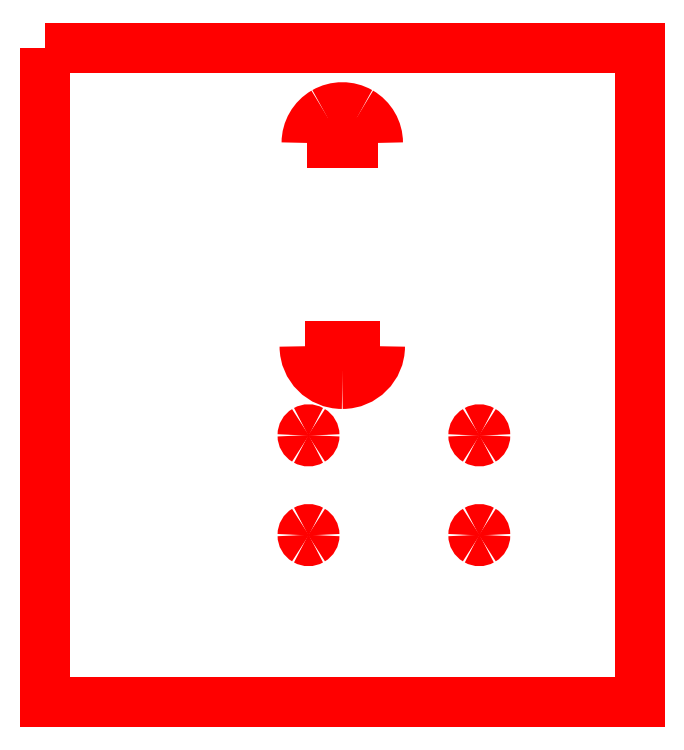
<metadata>
{"format":"dxf","ext":"dxf","renderer":"ezdxf+matplotlib","layout":"modelspace","background":"white","min_lineweight":24,"dpi":150}
</metadata>
<code>
0
SECTION
2
ENTITIES
0
SPLINE
8
0
70
8
71
3
72
8
73
4
74
0
40
0
40
0
40
0
40
0
40
1
40
1
40
1
40
1
10
156.4
20
243.8
30
0
10
156.4
20
249.1
30
0
10
153.5
20
254.1
30
0
10
148.9
20
256.8
30
0
0
SPLINE
8
0
70
8
71
3
72
8
73
4
74
0
40
0
40
0
40
0
40
0
40
1
40
1
40
1
40
1
10
148.9
20
256.8
30
0
10
144.2
20
259.5
30
0
10
138.5
20
259.5
30
0
10
133.9
20
256.8
30
0
0
SPLINE
8
0
70
8
71
3
72
8
73
4
74
0
40
0
40
0
40
0
40
0
40
1
40
1
40
1
40
1
10
133.9
20
256.8
30
0
10
129.2
20
254.1
30
0
10
126.4
20
249.1
30
0
10
126.4
20
243.8
30
0
0
SPLINE
8
0
70
8
71
3
72
8
73
4
74
0
40
0
40
0
40
0
40
0
40
1
40
1
40
1
40
1
10
129.7
20
120.9
30
0
10
129.7
20
121.8
30
0
10
129.2
20
122.6
30
0
10
128.4
20
123.1
30
0
0
SPLINE
8
0
70
8
71
3
72
8
73
4
74
0
40
0
40
0
40
0
40
0
40
1
40
1
40
1
40
1
10
128.4
20
123.1
30
0
10
127.7
20
123.5
30
0
10
126.7
20
123.5
30
0
10
125.9
20
123.1
30
0
0
SPLINE
8
0
70
8
71
3
72
8
73
4
74
0
40
0
40
0
40
0
40
0
40
1
40
1
40
1
40
1
10
125.9
20
123.1
30
0
10
125.2
20
122.6
30
0
10
124.7
20
121.8
30
0
10
124.7
20
120.9
30
0
0
SPLINE
8
0
70
8
71
3
72
8
73
4
74
0
40
0
40
0
40
0
40
0
40
1
40
1
40
1
40
1
10
124.7
20
120.9
30
0
10
124.7
20
120
30
0
10
125.2
20
119.2
30
0
10
125.9
20
118.8
30
0
0
SPLINE
8
0
70
8
71
3
72
8
73
4
74
0
40
0
40
0
40
0
40
0
40
1
40
1
40
1
40
1
10
125.9
20
118.8
30
0
10
126.7
20
118.3
30
0
10
127.7
20
118.3
30
0
10
128.4
20
118.8
30
0
0
SPLINE
8
0
70
8
71
3
72
8
73
4
74
0
40
0
40
0
40
0
40
0
40
1
40
1
40
1
40
1
10
128.4
20
118.8
30
0
10
129.2
20
119.2
30
0
10
129.7
20
120
30
0
10
129.7
20
120.9
30
0
0
LWPOLYLINE
8
0
90
2
70
0
10
126.4
20
243.8
30
0
10
156.4
20
243.8
30
0
0
SPLINE
8
0
70
8
71
3
72
8
73
4
74
0
40
0
40
0
40
0
40
0
40
1
40
1
40
1
40
1
10
201.4
20
79.02
30
0
10
201.4
20
79.91
30
0
10
201
20
80.74
30
0
10
200.2
20
81.19
30
0
0
SPLINE
8
0
70
8
71
3
72
8
73
4
74
0
40
0
40
0
40
0
40
0
40
1
40
1
40
1
40
1
10
200.2
20
81.19
30
0
10
199.4
20
81.63
30
0
10
198.5
20
81.63
30
0
10
197.7
20
81.19
30
0
0
SPLINE
8
0
70
8
71
3
72
8
73
4
74
0
40
0
40
0
40
0
40
0
40
1
40
1
40
1
40
1
10
197.7
20
81.19
30
0
10
196.9
20
80.74
30
0
10
196.4
20
79.91
30
0
10
196.4
20
79.02
30
0
0
SPLINE
8
0
70
8
71
3
72
8
73
4
74
0
40
0
40
0
40
0
40
0
40
1
40
1
40
1
40
1
10
196.4
20
79.02
30
0
10
196.4
20
78.13
30
0
10
196.9
20
77.3
30
0
10
197.7
20
76.86
30
0
0
SPLINE
8
0
70
8
71
3
72
8
73
4
74
0
40
0
40
0
40
0
40
0
40
1
40
1
40
1
40
1
10
197.7
20
76.86
30
0
10
198.5
20
76.41
30
0
10
199.4
20
76.41
30
0
10
200.2
20
76.86
30
0
0
SPLINE
8
0
70
8
71
3
72
8
73
4
74
0
40
0
40
0
40
0
40
0
40
1
40
1
40
1
40
1
10
200.2
20
76.86
30
0
10
201
20
77.3
30
0
10
201.4
20
78.13
30
0
10
201.4
20
79.02
30
0
0
LWPOLYLINE
8
0
90
1
70
1
10
129.7
20
120.9
30
0
0
SPLINE
8
0
70
8
71
3
72
8
73
4
74
0
40
0
40
0
40
0
40
0
40
1
40
1
40
1
40
1
10
125.5
20
158.4
30
0
10
125.5
20
149.6
30
0
10
132.6
20
142.5
30
0
10
141.4
20
142.5
30
0
0
SPLINE
8
0
70
8
71
3
72
8
73
4
74
0
40
0
40
0
40
0
40
0
40
1
40
1
40
1
40
1
10
141.4
20
142.5
30
0
10
150.1
20
142.5
30
0
10
157.2
20
149.6
30
0
10
157.2
20
158.4
30
0
0
LWPOLYLINE
8
0
90
1
70
1
10
201.4
20
79.02
30
0
0
SPLINE
8
0
70
8
71
3
72
8
73
4
74
0
40
0
40
0
40
0
40
0
40
1
40
1
40
1
40
1
10
201.4
20
120.9
30
0
10
201.4
20
121.8
30
0
10
201
20
122.6
30
0
10
200.2
20
123.1
30
0
0
SPLINE
8
0
70
8
71
3
72
8
73
4
74
0
40
0
40
0
40
0
40
0
40
1
40
1
40
1
40
1
10
200.2
20
123.1
30
0
10
199.4
20
123.5
30
0
10
198.5
20
123.5
30
0
10
197.7
20
123.1
30
0
0
SPLINE
8
0
70
8
71
3
72
8
73
4
74
0
40
0
40
0
40
0
40
0
40
1
40
1
40
1
40
1
10
197.7
20
123.1
30
0
10
196.9
20
122.6
30
0
10
196.4
20
121.8
30
0
10
196.4
20
120.9
30
0
0
SPLINE
8
0
70
8
71
3
72
8
73
4
74
0
40
0
40
0
40
0
40
0
40
1
40
1
40
1
40
1
10
196.4
20
120.9
30
0
10
196.4
20
120
30
0
10
196.9
20
119.2
30
0
10
197.7
20
118.8
30
0
0
SPLINE
8
0
70
8
71
3
72
8
73
4
74
0
40
0
40
0
40
0
40
0
40
1
40
1
40
1
40
1
10
197.7
20
118.8
30
0
10
198.5
20
118.3
30
0
10
199.4
20
118.3
30
0
10
200.2
20
118.8
30
0
0
SPLINE
8
0
70
8
71
3
72
8
73
4
74
0
40
0
40
0
40
0
40
0
40
1
40
1
40
1
40
1
10
200.2
20
118.8
30
0
10
201
20
119.2
30
0
10
201.4
20
120
30
0
10
201.4
20
120.9
30
0
0
LWPOLYLINE
8
0
90
2
70
0
10
157.2
20
158.4
30
0
10
125.5
20
158.4
30
0
0
SPLINE
8
0
70
8
71
3
72
8
73
4
74
0
40
0
40
0
40
0
40
0
40
1
40
1
40
1
40
1
10
129.7
20
79.02
30
0
10
129.7
20
79.91
30
0
10
129.2
20
80.74
30
0
10
128.4
20
81.19
30
0
0
SPLINE
8
0
70
8
71
3
72
8
73
4
74
0
40
0
40
0
40
0
40
0
40
1
40
1
40
1
40
1
10
128.4
20
81.19
30
0
10
127.7
20
81.63
30
0
10
126.7
20
81.63
30
0
10
125.9
20
81.19
30
0
0
SPLINE
8
0
70
8
71
3
72
8
73
4
74
0
40
0
40
0
40
0
40
0
40
1
40
1
40
1
40
1
10
125.9
20
81.19
30
0
10
125.2
20
80.74
30
0
10
124.7
20
79.91
30
0
10
124.7
20
79.02
30
0
0
SPLINE
8
0
70
8
71
3
72
8
73
4
74
0
40
0
40
0
40
0
40
0
40
1
40
1
40
1
40
1
10
124.7
20
79.02
30
0
10
124.7
20
78.13
30
0
10
125.2
20
77.3
30
0
10
125.9
20
76.86
30
0
0
SPLINE
8
0
70
8
71
3
72
8
73
4
74
0
40
0
40
0
40
0
40
0
40
1
40
1
40
1
40
1
10
125.9
20
76.86
30
0
10
126.7
20
76.41
30
0
10
127.7
20
76.41
30
0
10
128.4
20
76.86
30
0
0
SPLINE
8
0
70
8
71
3
72
8
73
4
74
0
40
0
40
0
40
0
40
0
40
1
40
1
40
1
40
1
10
128.4
20
76.86
30
0
10
129.2
20
77.3
30
0
10
129.7
20
78.13
30
0
10
129.7
20
79.02
30
0
0
LWPOLYLINE
8
0
90
1
70
1
10
201.4
20
120.9
30
0
0
LWPOLYLINE
8
0
90
1
70
1
10
129.7
20
79.02
30
0
0
LWPOLYLINE
8
0
90
4
70
1
10
16.36
20
283.8
30
0
10
16.36
20
8.784
30
0
10
266.4
20
8.784
30
0
10
266.4
20
283.8
30
0
0
ENDSEC
0
EOF

</code>
